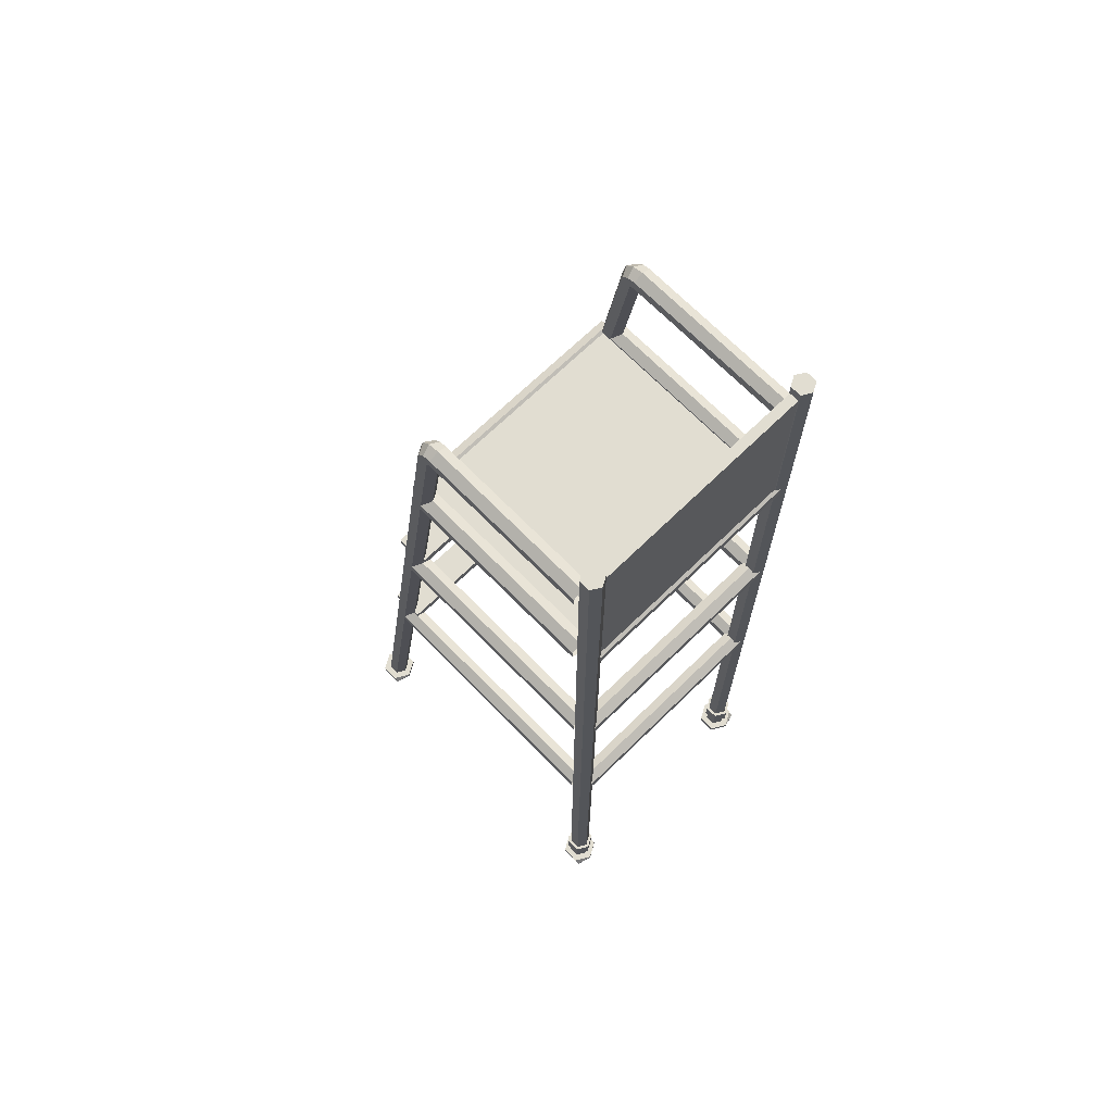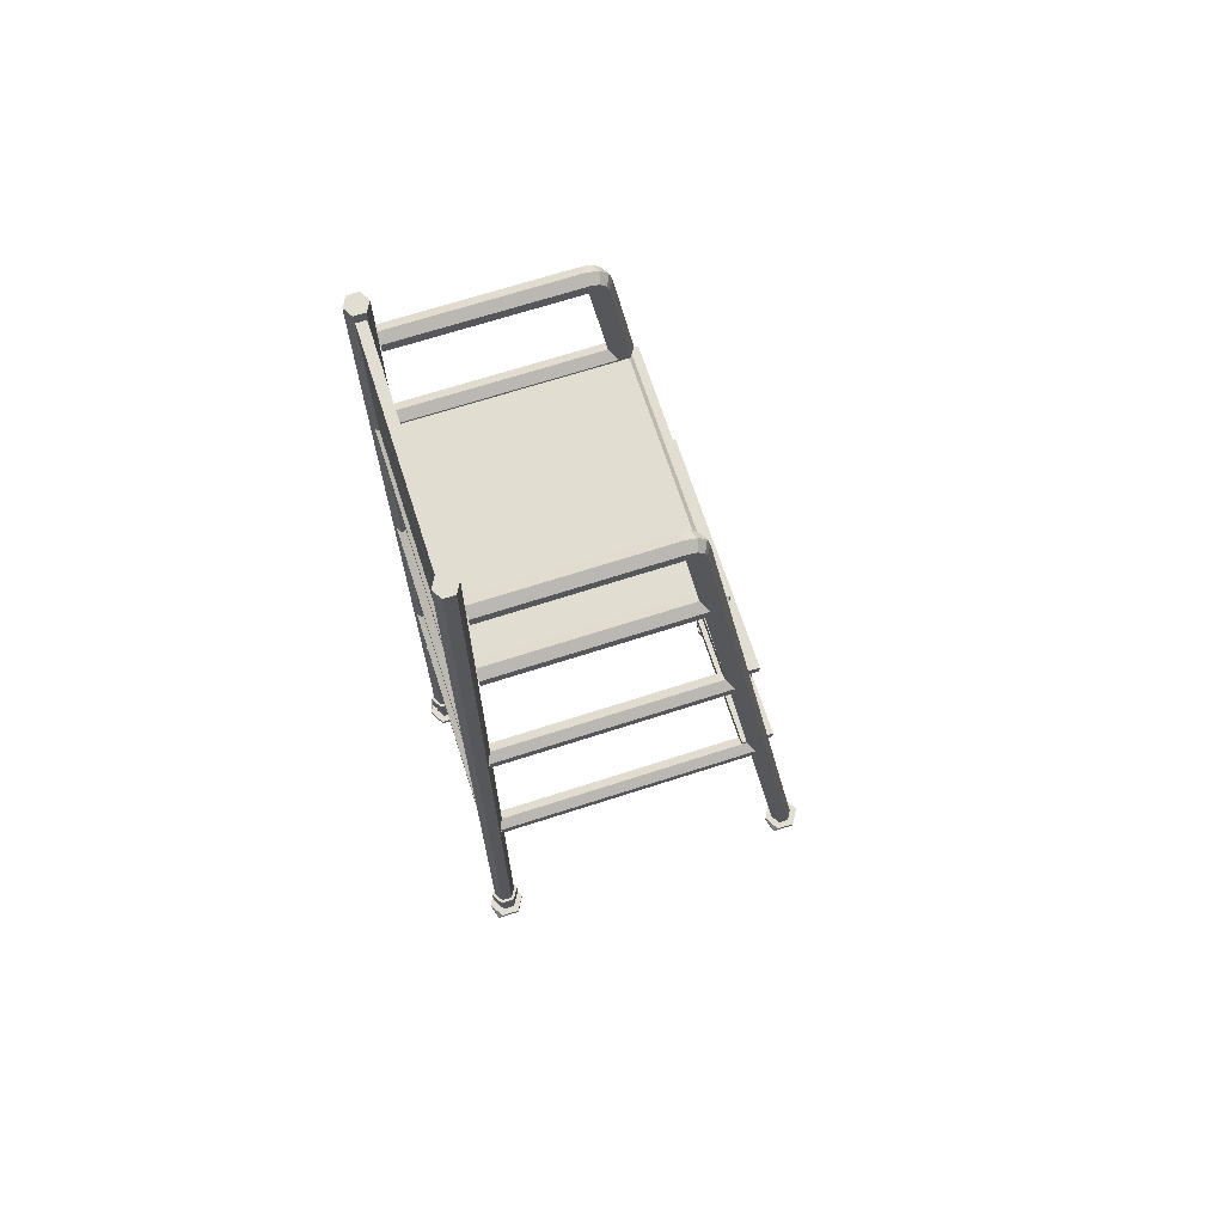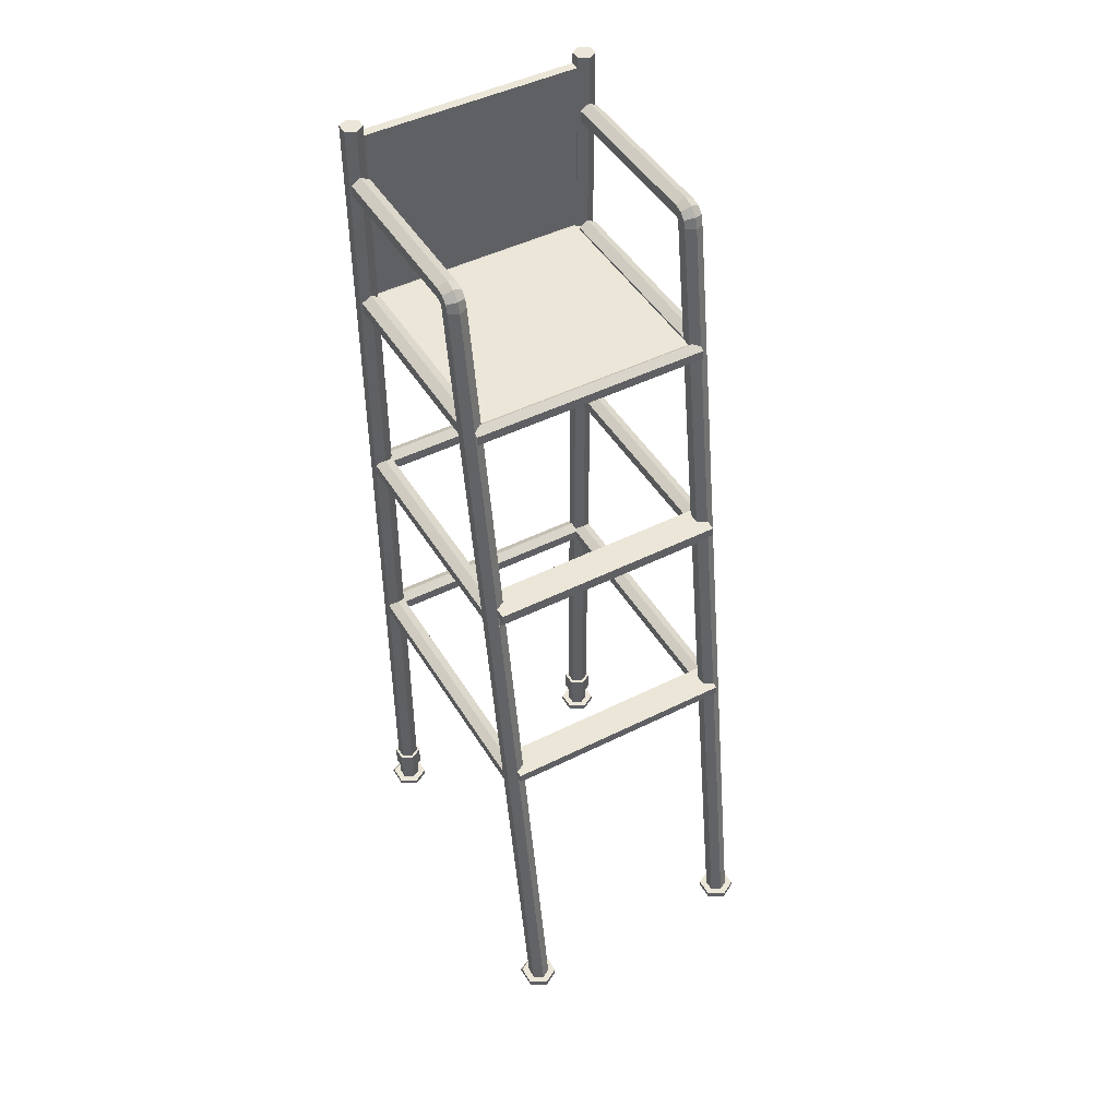
<metadata>
{"format":"obj","ext":"obj","renderer":"f3d","projection":"perspective","resolution":1024,"background":"white","views":[{"elev":68.9,"azim":135.7,"up":"+Y"},{"elev":68.7,"azim":-107.9,"up":"+Y"},{"elev":46.6,"azim":-29.7,"up":"+Y"}]}
</metadata>
<code>
o Overlook01
v -0.55 0.025 0.05
v -0.5933 0.025 -0.025
v -0.5933 0.025 0.025
v -0.55 0.025 -0.0845
v -0.4768 0.025 -0.04225
v -0.4768 0.025 0.04225
v -0.55 0.025 0.0845
v -0.6232 0.025 0.04225
v -0.6232 0.025 -0.04225
v -0.55 0 -0.0845
v -0.4768 0 -0.04225
v -0.4768 0 0.04225
v -0.55 0 0.0845
v -0.6232 0 0.04225
v -0.6232 0 -0.06338
v -0.55 0.2173 -0.065
v -0.4937 0.2173 -0.0325
v -0.4937 0.2173 0.0325
v -0.55 0.2173 0.065
v -0.6063 0.2173 0.0325
v -0.6063 0.2173 -0.0325
v -0.55 0.1219 -0.065
v -0.4937 0.1219 -0.0325
v -0.4937 0.1219 0.0325
v -0.55 0.1219 0.065
v -0.6063 0.1219 0.0325
v -0.6063 0.1219 -0.0325
v -0.5933 4.025 0.8553
v -0.5933 0.025 1.475
v -0.5933 0.025 1.525
v -0.55 0.025 1.55
v -0.5067 0.025 1.525
v -0.5067 0.025 1.475
v -0.55 0.025 1.45
v -0.55 0.025 1.415
v -0.4768 0.025 1.458
v -0.4768 0.025 1.542
v -0.55 0.025 1.585
v -0.6232 0.025 1.542
v -0.6232 0.025 1.458
v -0.55 0 1.415
v -0.4768 0 1.458
v -0.4768 0 1.542
v -0.55 0 1.585
v -0.6232 0 1.542
v -0.6232 0 1.437
v -0.5067 4.025 0.8553
v -0.5933 4.35 -0.025
v -0.5933 4.35 0.025
v -0.55 4.35 0.05
v -0.5067 4.35 0.025
v -0.5067 4.35 -0.025
v -0.55 3.382 0.9976
v -0.55 3.405 0.9587
v -0.55 3.45 0.9587
v -0.55 3.473 0.9976
v -0.55 3.45 1.037
v -0.55 3.405 1.037
v 0 3.382 0.9976
v 0 3.405 1.037
v 0 3.45 1.037
v 0 3.473 0.9976
v 0 3.45 0.9587
v 0 3.405 0.9587
v -0.55 3.422 1
v -0.55 3.465 1
v -0.55 3.422 0
v -0.55 3.465 0
v 0 3.422 1
v 0 3.465 1
v 0 3.422 0
v 0 3.465 0
v -0.55 0.025 -0.05
v -0.55 4.35 -0.05
v -0.5067 0.025 -0.025
v -0.5067 0.025 0.025
v -0.55 2.4 1.129
v -0.5067 2.425 0.0325
v -0.5067 2.475 0.0325
v -0.5933 2.475 1.129
v -0.55 2.5 1.129
v -0.5067 2.475 1.129
v -0.5067 2.425 1.129
v -0.5933 2.425 0.0325
v -0.5933 2.475 0.0325
v -0.5933 2.425 1.129
v -0.55 2.5 0.0325
v -0.55 2.4 0.0325
v -0.55 2.425 1.097
v -0.55 2.425 1.183
v 0 1.425 1.229
v 0 1.425 1.316
v 0 2.425 1.183
v 0 2.425 1.097
v -0.55 1.425 1.316
v -0.55 1.425 1.229
v -0.55 1.4 1.272
v -0.5067 1.425 0.0325
v -0.5067 1.475 0.0325
v -0.5933 1.475 1.272
v -0.55 1.5 1.272
v -0.5067 1.475 1.272
v -0.5067 1.425 1.272
v -0.5933 1.425 0.0325
v -0.5933 1.475 0.0325
v -0.5933 1.425 1.272
v -0.55 1.5 0.0325
v -0.55 1.4 0.0325
v 0 1.4 1.272
v 0 1.475 1.316
v -0.55 1.475 1.229
v 0 1.5 1.272
v 0 1.475 1.229
v -0.55 1.475 1.316
v 0 2.4 1.14
v 0 2.475 1.183
v -0.55 2.475 1.097
v -0.55 2.5 1.14
v 0 2.5 1.14
v 0 2.475 1.097
v -0.55 2.475 1.183
v -0.55 2.4 1.14
v -0.55 2.425 -0.04093
v -0.55 2.425 0.04567
v 0 1.425 -0.04093
v 0 1.425 0.04567
v 0 2.425 0.04567
v 0 2.425 -0.04093
v -0.55 1.425 0.04567
v -0.55 1.425 -0.04093
v 0 1.4 0.002369
v 0 1.475 0.04567
v -0.55 1.475 -0.04093
v -0.55 1.5 0.002369
v 0 1.5 0.002369
v 0 1.475 -0.04093
v -0.55 1.475 0.04567
v -0.55 1.4 0.002369
v 0 2.4 0.002369
v 0 2.475 0.04567
v -0.55 2.475 -0.04093
v -0.55 2.5 0.002369
v 0 2.5 0.002369
v 0 2.475 -0.04093
v -0.55 2.475 0.04567
v -0.55 2.4 0.002369
v -0.55 3.45 -0.02165
v -0.55 3.475 0.02165
v -0.55 4.3 -0.02165
v -0.55 4.3 0.02165
v 0 3.45 -0.02165
v 0 3.475 0.02165
v 0 4.3 -0.02165
v 0 4.3 0.02165
v -0.55 3.4 0.95
v -0.5067 3.425 0.05
v -0.5067 3.475 0.05
v -0.5933 3.475 0.95
v -0.55 3.5 0.95
v -0.5067 3.475 0.95
v -0.5067 3.425 0.95
v -0.5933 3.425 0.05
v -0.5933 3.475 0.05
v -0.5933 3.425 0.95
v -0.55 3.5 0.05
v -0.55 3.4 0.05
v -0.55 3.382 0.002369
v -0.55 3.405 -0.0366
v -0.55 3.45 -0.0366
v -0.55 3.473 0.002369
v -0.55 3.45 0.04134
v -0.55 3.405 0.04134
v 0 3.382 0.002369
v 0 3.405 0.04134
v 0 3.45 0.04134
v 0 3.473 0.002369
v 0 3.45 -0.0366
v 0 3.405 -0.0366
v -0.55 4.025 0.8303
v -0.5067 4.05 0.05
v -0.5067 4.1 0.05
v -0.55 4.125 0.8303
v -0.5067 4.1 0.8303
v -0.5067 4.05 0.8303
v -0.5933 4.05 0.05
v -0.5933 4.1 0.05
v -0.55 4.125 0.05
v -0.55 4.025 0.05
v -0.5933 4.025 0.9053
v -0.55 4.025 0.9303
v -0.5067 4.025 0.9053
v -0.5933 4.1 0.8303
v -0.5933 4.05 0.8303
v -0.5933 4.09 0.8678
v -0.55 4.112 0.8803
v -0.5067 4.09 0.8678
v -0.5067 4.047 0.8428
v -0.5933 4.047 0.8428
v -0.5933 4.062 0.8952
v -0.5067 4.062 0.8952
v -0.5067 4.037 0.8519
v -0.5933 4.037 0.8519
v -0.55 4.075 0.9169
v -0.55 2.475 1.215
v -0.55 1.518 1.347
v 0 1.518 1.197
v 0 1.475 1.197
v 0 2.475 1.215
v 0 2.518 1.215
v -0.55 1.518 1.197
v -0.55 1.475 1.197
v -0.55 2.475 1.065
v -0.55 2.518 1.065
v 0 2.475 1.065
v 0 2.518 1.065
v 0 1.518 1.347
v -0.55 2.518 1.215
v 0 1.475 1.347
v -0.55 1.475 1.347
v 0.55 0.025 0.05
v 0.5933 0.025 -0.025
v 0.5933 0.025 0.025
v 0.55 0.025 -0.0845
v 0.4768 0.025 -0.04225
v 0.4768 0.025 0.04225
v 0.55 0.025 0.0845
v 0.6232 0.025 0.04225
v 0.6232 0.025 -0.04225
v 0.55 0 -0.0845
v 0.4768 0 -0.04225
v 0.4768 0 0.04225
v 0.55 0 0.0845
v 0.6232 0 0.04225
v 0.6232 0 -0.06338
v 0.55 0.2173 -0.065
v 0.4937 0.2173 -0.0325
v 0.4937 0.2173 0.0325
v 0.55 0.2173 0.065
v 0.6063 0.2173 0.0325
v 0.6063 0.2173 -0.0325
v 0.55 0.1219 -0.065
v 0.4937 0.1219 -0.0325
v 0.4937 0.1219 0.0325
v 0.55 0.1219 0.065
v 0.6063 0.1219 0.0325
v 0.6063 0.1219 -0.0325
v 0.5933 4.025 0.8553
v 0.5933 0.025 1.475
v 0.5933 0.025 1.525
v 0.55 0.025 1.55
v 0.5067 0.025 1.525
v 0.5067 0.025 1.475
v 0.55 0.025 1.45
v 0.55 0.025 1.415
v 0.4768 0.025 1.458
v 0.4768 0.025 1.542
v 0.55 0.025 1.585
v 0.6232 0.025 1.542
v 0.6232 0.025 1.458
v 0.55 0 1.415
v 0.4768 0 1.458
v 0.4768 0 1.542
v 0.55 0 1.585
v 0.6232 0 1.542
v 0.6232 0 1.437
v 0.5067 4.025 0.8553
v 0.5933 4.35 -0.025
v 0.5933 4.35 0.025
v 0.55 4.35 0.05
v 0.5067 4.35 0.025
v 0.5067 4.35 -0.025
v 0.55 3.382 0.9976
v 0.55 3.405 0.9587
v 0.55 3.45 0.9587
v 0.55 3.473 0.9976
v 0.55 3.45 1.037
v 0.55 3.405 1.037
v 0.55 3.422 1
v 0.55 3.465 1
v 0.55 3.422 0
v 0.55 3.465 0
v 0.55 0.025 -0.05
v 0.55 4.35 -0.05
v 0.5067 0.025 -0.025
v 0.5067 0.025 0.025
v 0.55 2.4 1.129
v 0.5067 2.425 0.0325
v 0.5067 2.475 0.0325
v 0.5933 2.475 1.129
v 0.55 2.5 1.129
v 0.5067 2.475 1.129
v 0.5067 2.425 1.129
v 0.5933 2.425 0.0325
v 0.5933 2.475 0.0325
v 0.5933 2.425 1.129
v 0.55 2.5 0.0325
v 0.55 2.4 0.0325
v 0.55 2.425 1.097
v 0.55 2.425 1.183
v 0.55 1.425 1.316
v 0.55 1.425 1.229
v 0.55 1.4 1.272
v 0.5067 1.425 0.0325
v 0.5067 1.475 0.0325
v 0.5933 1.475 1.272
v 0.55 1.5 1.272
v 0.5067 1.475 1.272
v 0.5067 1.425 1.272
v 0.5933 1.425 0.0325
v 0.5933 1.475 0.0325
v 0.5933 1.425 1.272
v 0.55 1.5 0.0325
v 0.55 1.4 0.0325
v 0.55 1.475 1.229
v 0.55 1.475 1.316
v 0.55 2.475 1.097
v 0.55 2.5 1.14
v 0.55 2.475 1.183
v 0.55 2.4 1.14
v 0.55 2.425 -0.04093
v 0.55 2.425 0.04567
v 0.55 1.425 0.04567
v 0.55 1.425 -0.04093
v 0.55 1.475 -0.04093
v 0.55 1.5 0.002369
v 0.55 1.475 0.04567
v 0.55 1.4 0.002369
v 0.55 2.475 -0.04093
v 0.55 2.5 0.002369
v 0.55 2.475 0.04567
v 0.55 2.4 0.002369
v 0.55 3.45 -0.02165
v 0.55 3.475 0.02165
v 0.55 4.3 -0.02165
v 0.55 4.3 0.02165
v 0.55 3.4 0.95
v 0.5067 3.425 0.05
v 0.5067 3.475 0.05
v 0.5933 3.475 0.95
v 0.55 3.5 0.95
v 0.5067 3.475 0.95
v 0.5067 3.425 0.95
v 0.5933 3.425 0.05
v 0.5933 3.475 0.05
v 0.5933 3.425 0.95
v 0.55 3.5 0.05
v 0.55 3.4 0.05
v 0.55 3.382 0.002369
v 0.55 3.405 -0.0366
v 0.55 3.45 -0.0366
v 0.55 3.473 0.002369
v 0.55 3.45 0.04134
v 0.55 3.405 0.04134
v 0.55 4.025 0.8303
v 0.5067 4.05 0.05
v 0.5067 4.1 0.05
v 0.55 4.125 0.8303
v 0.5067 4.1 0.8303
v 0.5067 4.05 0.8303
v 0.5933 4.05 0.05
v 0.5933 4.1 0.05
v 0.55 4.125 0.05
v 0.55 4.025 0.05
v 0.5933 4.025 0.9053
v 0.55 4.025 0.9303
v 0.5067 4.025 0.9053
v 0.5933 4.1 0.8303
v 0.5933 4.05 0.8303
v 0.5933 4.09 0.8678
v 0.55 4.112 0.8803
v 0.5067 4.09 0.8678
v 0.5067 4.047 0.8428
v 0.5933 4.047 0.8428
v 0.5933 4.062 0.8952
v 0.5067 4.062 0.8952
v 0.5067 4.037 0.8519
v 0.5933 4.037 0.8519
v 0.55 4.075 0.9169
v 0.55 2.475 1.215
v 0.55 1.518 1.347
v 0.55 1.518 1.197
v 0.55 1.475 1.197
v 0.55 2.475 1.065
v 0.55 2.518 1.065
v 0.55 2.518 1.215
v 0.55 1.475 1.347
f 52 76 75
f 74 75 73
f 48 73 2
f 50 3 1
f 51 1 76
f 49 2 3
f 75 1 2
f 9 7 5
f 9 14 8
f 7 12 6
f 5 10 4
f 4 15 9
f 8 13 7
f 6 11 5
f 18 20 16
f 22 26 24
f 21 22 16
f 19 26 20
f 17 24 18
f 20 27 21
f 18 25 19
f 16 23 17
f 28 34 29
f 189 29 30
f 190 30 31
f 32 190 31
f 33 191 32
f 34 47 33
f 33 31 29
f 40 38 36
f 40 45 39
f 38 43 37
f 36 41 35
f 35 46 40
f 39 44 38
f 37 42 36
f 54 63 55
f 56 61 57
f 58 59 53
f 53 64 54
f 55 62 56
f 57 60 58
f 71 65 67
f 68 70 72
f 78 82 79
f 87 80 85
f 84 77 88
f 88 83 78
f 79 81 87
f 85 86 84
f 96 113 111
f 101 110 114
f 98 102 99
f 107 100 105
f 104 97 108
f 108 103 98
f 107 102 101
f 105 106 104
f 97 91 96
f 111 112 101
f 97 92 109
f 114 92 95
f 89 120 117
f 118 116 121
f 122 94 89
f 117 119 118
f 90 115 122
f 121 93 90
f 130 136 133
f 134 132 137
f 138 125 130
f 133 135 134
f 129 131 138
f 137 126 129
f 123 144 141
f 142 140 145
f 146 128 123
f 141 143 142
f 124 139 146
f 145 127 124
f 153 147 149
f 150 152 154
f 74 48 52
f 50 51 49
f 52 49 51
f 156 160 157
f 165 158 163
f 166 164 155
f 166 161 156
f 157 159 165
f 163 164 162
f 168 177 169
f 170 175 171
f 172 173 167
f 167 178 168
f 169 176 170
f 171 174 172
f 180 183 181
f 187 192 186
f 188 193 179
f 188 184 180
f 181 182 187
f 186 193 185
f 184 196 183
f 182 194 192
f 179 193 198
f 184 179 197
f 183 195 182
f 192 198 193
f 197 200 196
f 194 203 199
f 179 198 202
f 197 179 201
f 196 203 195
f 198 199 202
f 203 191 190
f 202 189 28
f 201 191 200
f 203 189 199
f 179 202 28
f 201 179 47
f 214 204 212
f 213 209 215
f 208 217 204
f 213 214 212
f 204 213 212
f 207 219 211
f 210 216 206
f 218 205 219
f 210 207 211
f 219 210 211
f 149 154 153
f 285 271 284
f 284 283 282
f 282 267 221
f 222 269 220
f 220 270 285
f 221 268 222
f 221 220 284
f 224 226 228
f 233 228 227
f 231 226 225
f 229 224 223
f 234 223 228
f 232 227 226
f 230 225 224
f 235 239 237
f 243 245 241
f 241 240 235
f 245 238 239
f 243 236 237
f 246 239 240
f 244 237 238
f 242 235 236
f 253 247 248
f 248 364 249
f 249 365 250
f 251 365 366
f 252 366 266
f 253 266 354
f 248 250 252
f 255 257 259
f 264 259 258
f 262 257 256
f 260 255 254
f 265 254 259
f 263 258 257
f 261 256 255
f 63 273 274
f 61 275 276
f 59 277 272
f 64 272 273
f 62 274 275
f 60 276 277
f 278 71 280
f 70 281 72
f 291 287 288
f 289 296 294
f 286 293 297
f 292 297 287
f 290 288 296
f 295 294 293
f 113 301 314
f 110 306 315
f 307 303 304
f 305 312 310
f 302 309 313
f 308 313 303
f 312 307 304
f 311 310 309
f 301 109 302
f 112 314 306
f 109 300 302
f 92 315 300
f 120 298 316
f 116 317 318
f 94 319 298
f 119 316 317
f 115 299 319
f 93 318 299
f 136 323 324
f 132 325 326
f 125 327 323
f 135 324 325
f 131 322 327
f 126 326 322
f 144 320 328
f 140 329 330
f 128 331 320
f 143 328 329
f 139 321 331
f 127 330 321
f 332 153 334
f 152 335 154
f 283 271 267
f 269 268 270
f 268 271 270
f 341 337 338
f 339 346 344
f 347 345 343
f 342 347 337
f 340 338 346
f 345 344 343
f 177 349 350
f 175 351 352
f 173 353 348
f 178 348 349
f 176 350 351
f 174 352 353
f 358 355 356
f 367 362 361
f 363 368 360
f 359 363 355
f 357 356 362
f 368 361 360
f 371 359 358
f 369 357 367
f 354 373 368
f 359 372 354
f 357 371 358
f 368 369 367
f 375 372 371
f 369 378 370
f 354 377 373
f 372 376 354
f 378 371 370
f 373 374 369
f 378 366 375
f 377 364 374
f 366 376 375
f 364 378 374
f 354 247 377
f 376 266 354
f 379 214 383
f 209 384 215
f 385 208 379
f 214 384 383
f 384 379 383
f 386 207 382
f 216 381 206
f 380 218 386
f 207 381 382
f 381 386 382
f 154 334 153
f 52 51 76
f 74 52 75
f 48 74 73
f 50 49 3
f 51 50 1
f 49 48 2
f 2 73 75
f 75 76 1
f 1 3 2
f 5 4 9
f 9 8 7
f 7 6 5
f 9 15 14
f 7 13 12
f 5 11 10
f 4 10 15
f 8 14 13
f 6 12 11
f 16 17 18
f 18 19 20
f 20 21 16
f 24 23 22
f 22 27 26
f 26 25 24
f 21 27 22
f 19 25 26
f 17 23 24
f 20 26 27
f 18 24 25
f 16 22 23
f 28 179 34
f 189 28 29
f 190 189 30
f 32 191 190
f 33 47 191
f 34 179 47
f 29 34 33
f 33 32 31
f 31 30 29
f 36 35 40
f 40 39 38
f 38 37 36
f 40 46 45
f 38 44 43
f 36 42 41
f 35 41 46
f 39 45 44
f 37 43 42
f 54 64 63
f 56 62 61
f 58 60 59
f 53 59 64
f 55 63 62
f 57 61 60
f 71 69 65
f 68 66 70
f 78 83 82
f 87 81 80
f 84 86 77
f 88 77 83
f 79 82 81
f 85 80 86
f 96 91 113
f 101 112 110
f 98 103 102
f 107 101 100
f 104 106 97
f 108 97 103
f 107 99 102
f 105 100 106
f 97 109 91
f 111 113 112
f 97 95 92
f 114 110 92
f 89 94 120
f 118 119 116
f 122 115 94
f 117 120 119
f 90 93 115
f 121 116 93
f 130 125 136
f 134 135 132
f 138 131 125
f 133 136 135
f 129 126 131
f 137 132 126
f 123 128 144
f 142 143 140
f 146 139 128
f 141 144 143
f 124 127 139
f 145 140 127
f 153 151 147
f 150 148 152
f 52 48 49
f 156 161 160
f 165 159 158
f 166 162 164
f 166 155 161
f 157 160 159
f 163 158 164
f 168 178 177
f 170 176 175
f 172 174 173
f 167 173 178
f 169 177 176
f 171 175 174
f 180 184 183
f 187 182 192
f 188 185 193
f 188 179 184
f 181 183 182
f 186 192 193
f 184 197 196
f 182 195 194
f 183 196 195
f 192 194 198
f 197 201 200
f 194 195 203
f 196 200 203
f 198 194 199
f 203 200 191
f 202 199 189
f 201 47 191
f 203 190 189
f 214 208 204
f 213 217 209
f 208 209 217
f 213 215 214
f 204 217 213
f 207 218 219
f 210 205 216
f 218 216 205
f 210 206 207
f 219 205 210
f 149 150 154
f 285 270 271
f 284 271 283
f 282 283 267
f 222 268 269
f 220 269 270
f 221 267 268
f 284 282 221
f 221 222 220
f 220 285 284
f 228 223 224
f 224 225 226
f 226 227 228
f 233 234 228
f 231 232 226
f 229 230 224
f 234 229 223
f 232 233 227
f 230 231 225
f 237 236 235
f 235 240 239
f 239 238 237
f 241 242 243
f 243 244 245
f 245 246 241
f 241 246 240
f 245 244 238
f 243 242 236
f 246 245 239
f 244 243 237
f 242 241 235
f 253 354 247
f 248 247 364
f 249 364 365
f 251 250 365
f 252 251 366
f 253 252 266
f 252 253 248
f 248 249 250
f 250 251 252
f 259 254 255
f 255 256 257
f 257 258 259
f 264 265 259
f 262 263 257
f 260 261 255
f 265 260 254
f 263 264 258
f 261 262 256
f 63 64 273
f 61 62 275
f 59 60 277
f 64 59 272
f 62 63 274
f 60 61 276
f 278 69 71
f 70 279 281
f 291 292 287
f 289 290 296
f 286 295 293
f 292 286 297
f 290 291 288
f 295 289 294
f 113 91 301
f 110 112 306
f 307 308 303
f 305 306 312
f 302 311 309
f 308 302 313
f 312 306 307
f 311 305 310
f 301 91 109
f 112 113 314
f 109 92 300
f 92 110 315
f 120 94 298
f 116 119 317
f 94 115 319
f 119 120 316
f 115 93 299
f 93 116 318
f 136 125 323
f 132 135 325
f 125 131 327
f 135 136 324
f 131 126 322
f 126 132 326
f 144 128 320
f 140 143 329
f 128 139 331
f 143 144 328
f 139 127 321
f 127 140 330
f 332 151 153
f 152 333 335
f 268 267 271
f 341 342 337
f 339 340 346
f 347 336 345
f 342 336 347
f 340 341 338
f 345 339 344
f 177 178 349
f 175 176 351
f 173 174 353
f 178 173 348
f 176 177 350
f 174 175 352
f 358 359 355
f 367 357 362
f 363 354 368
f 359 354 363
f 357 358 356
f 368 367 361
f 371 372 359
f 369 370 357
f 357 370 371
f 368 373 369
f 375 376 372
f 369 374 378
f 378 375 371
f 373 377 374
f 378 365 366
f 377 247 364
f 366 266 376
f 364 365 378
f 379 208 214
f 209 385 384
f 385 209 208
f 214 215 384
f 384 385 379
f 386 218 207
f 216 380 381
f 380 216 218
f 207 206 381
f 381 380 386
f 154 335 334

</code>
